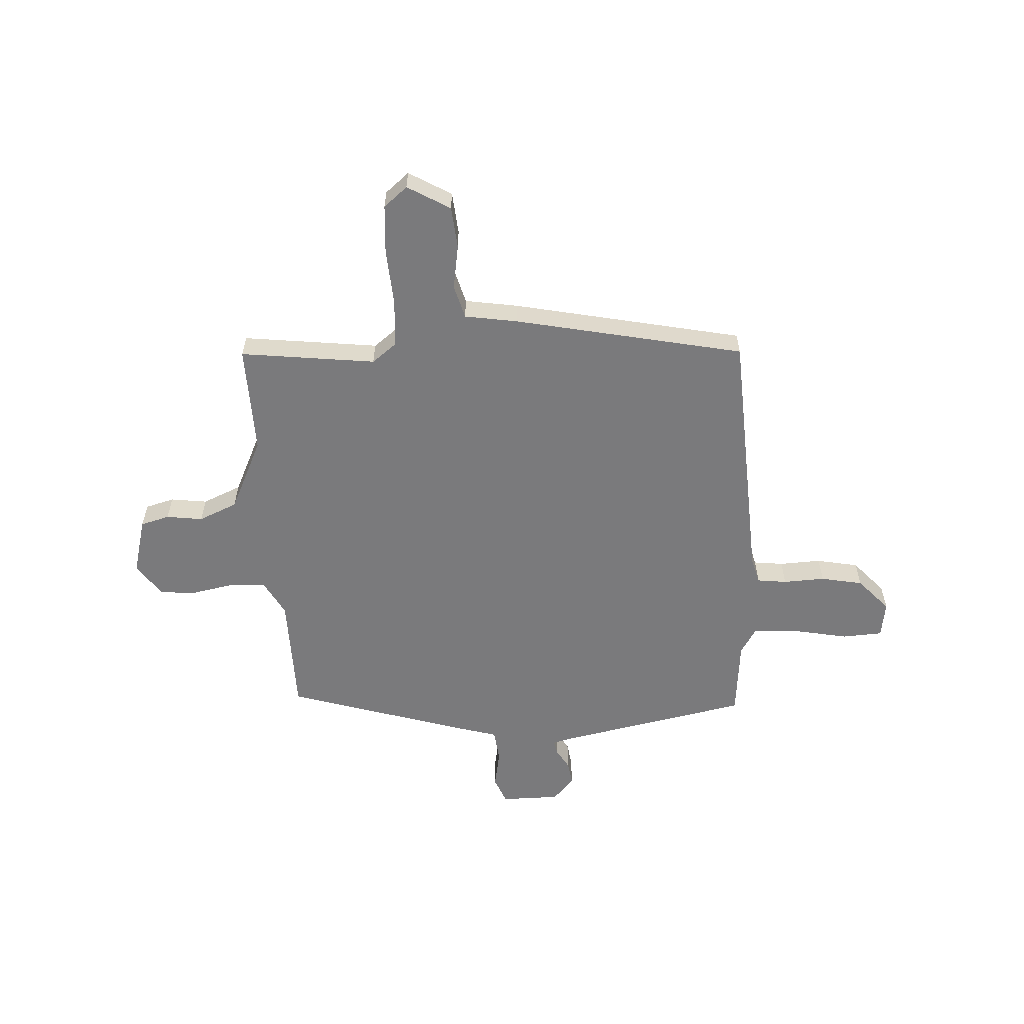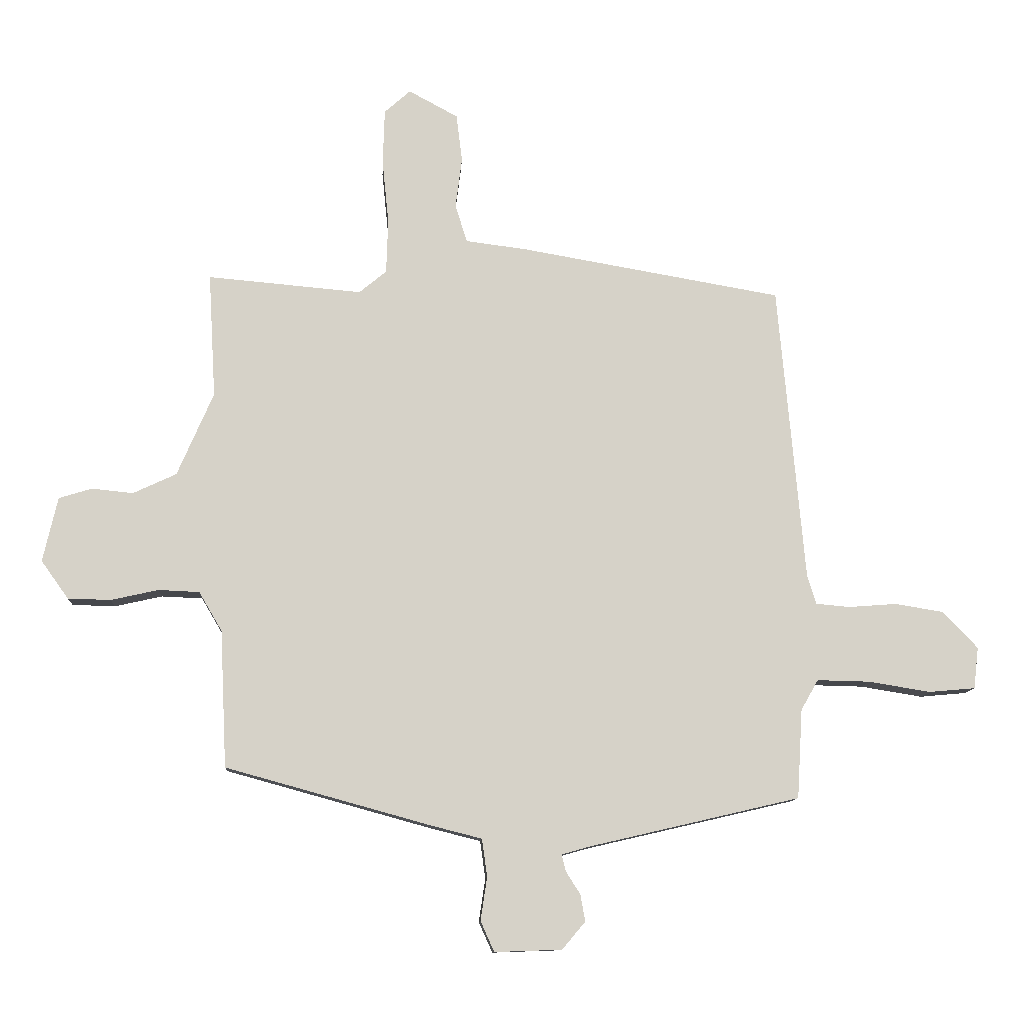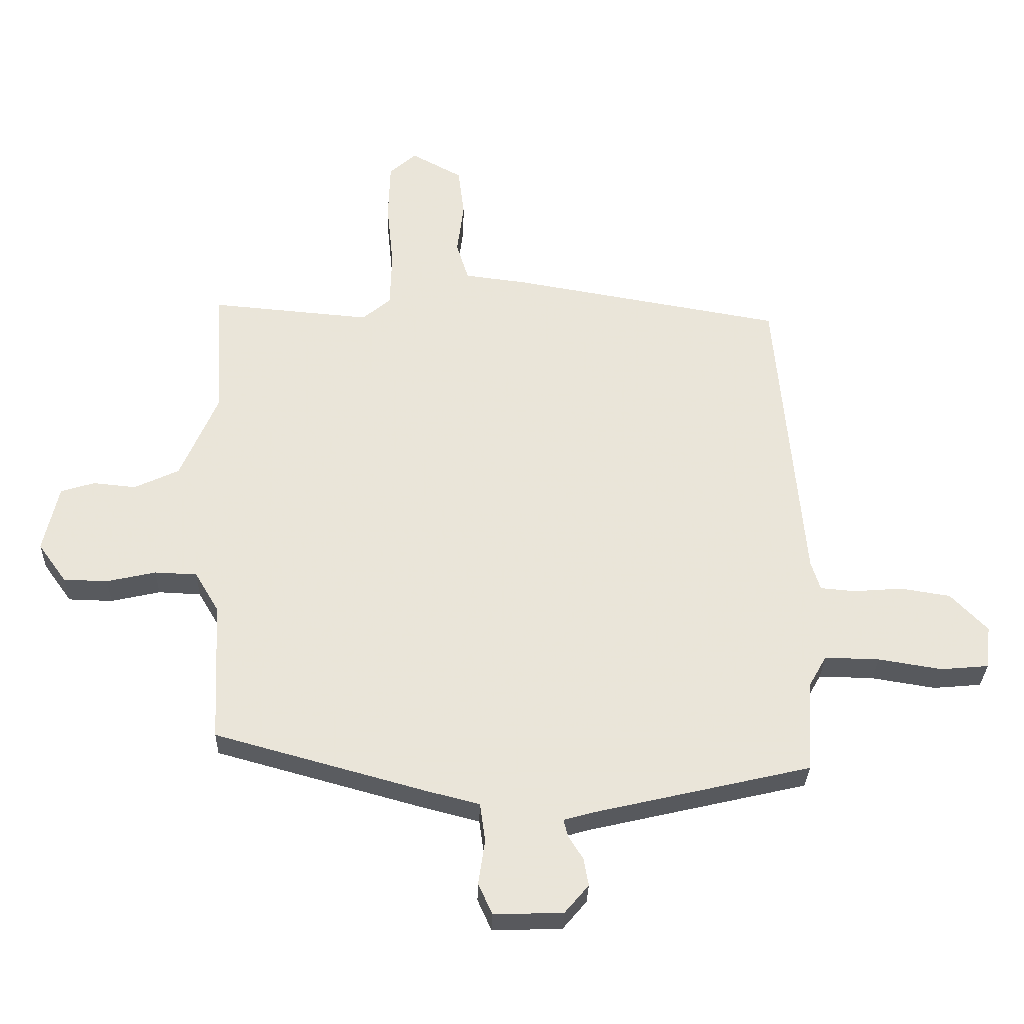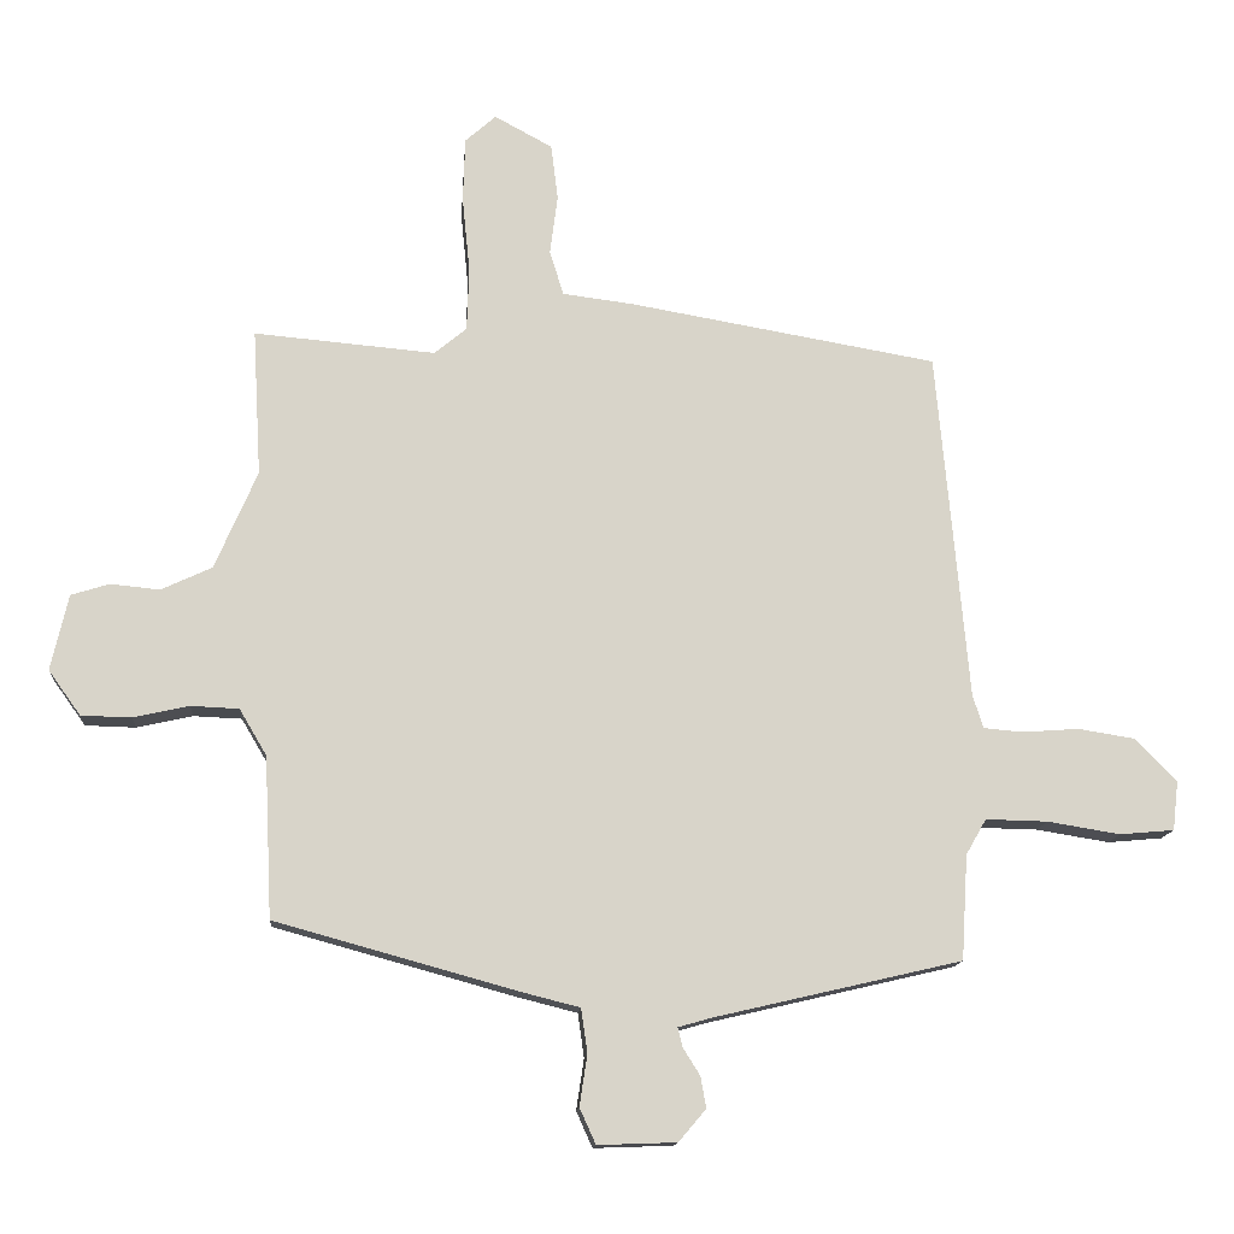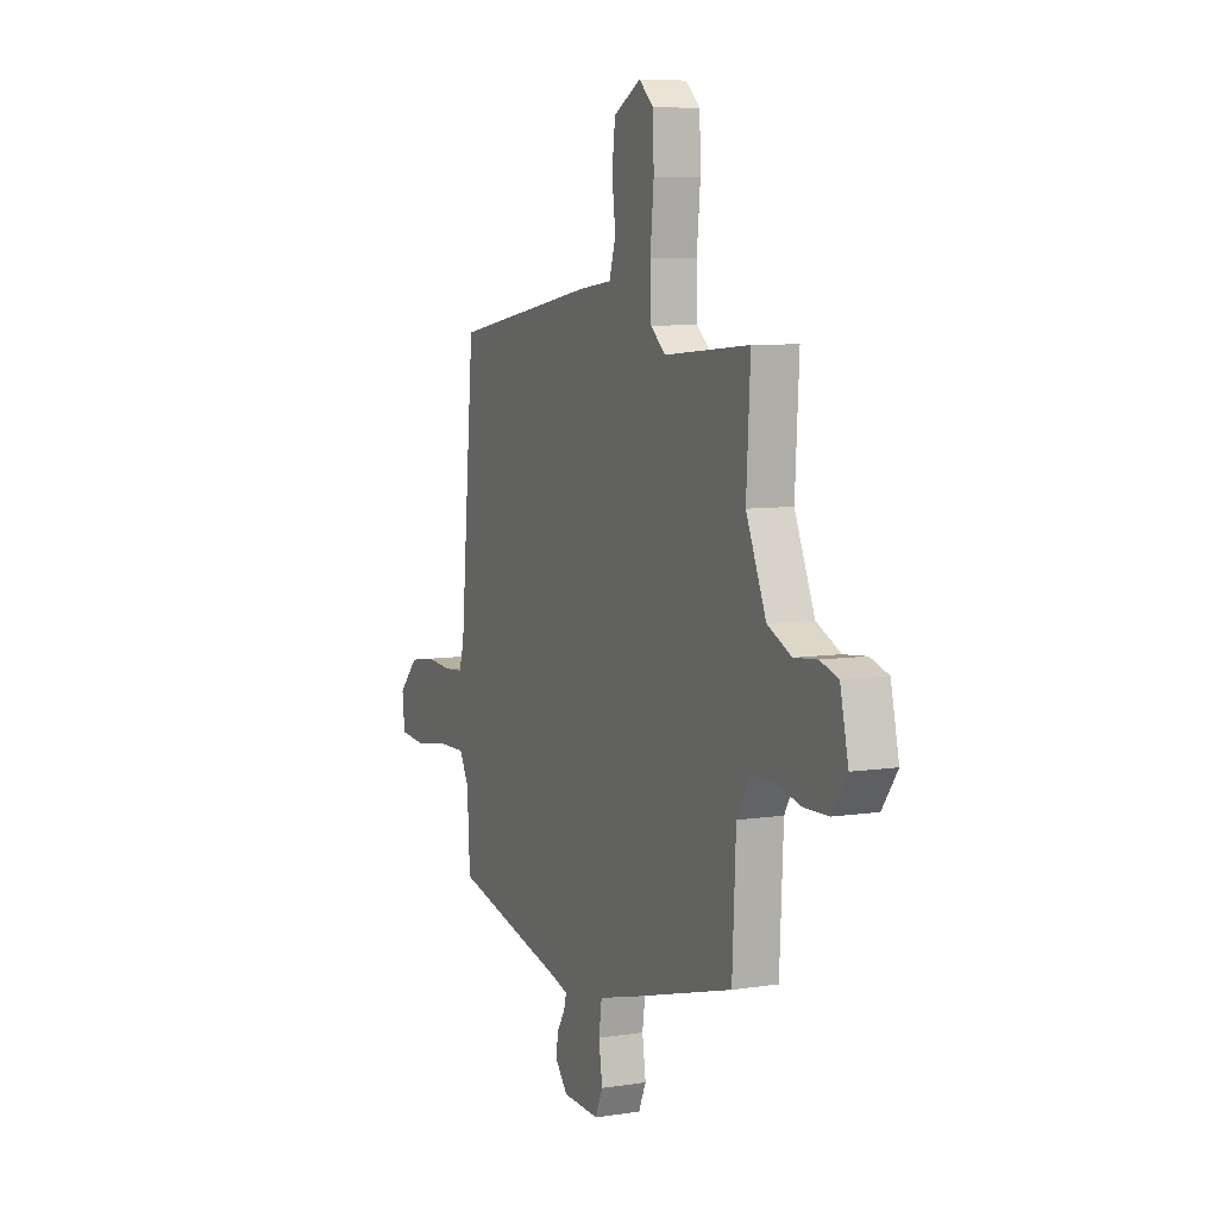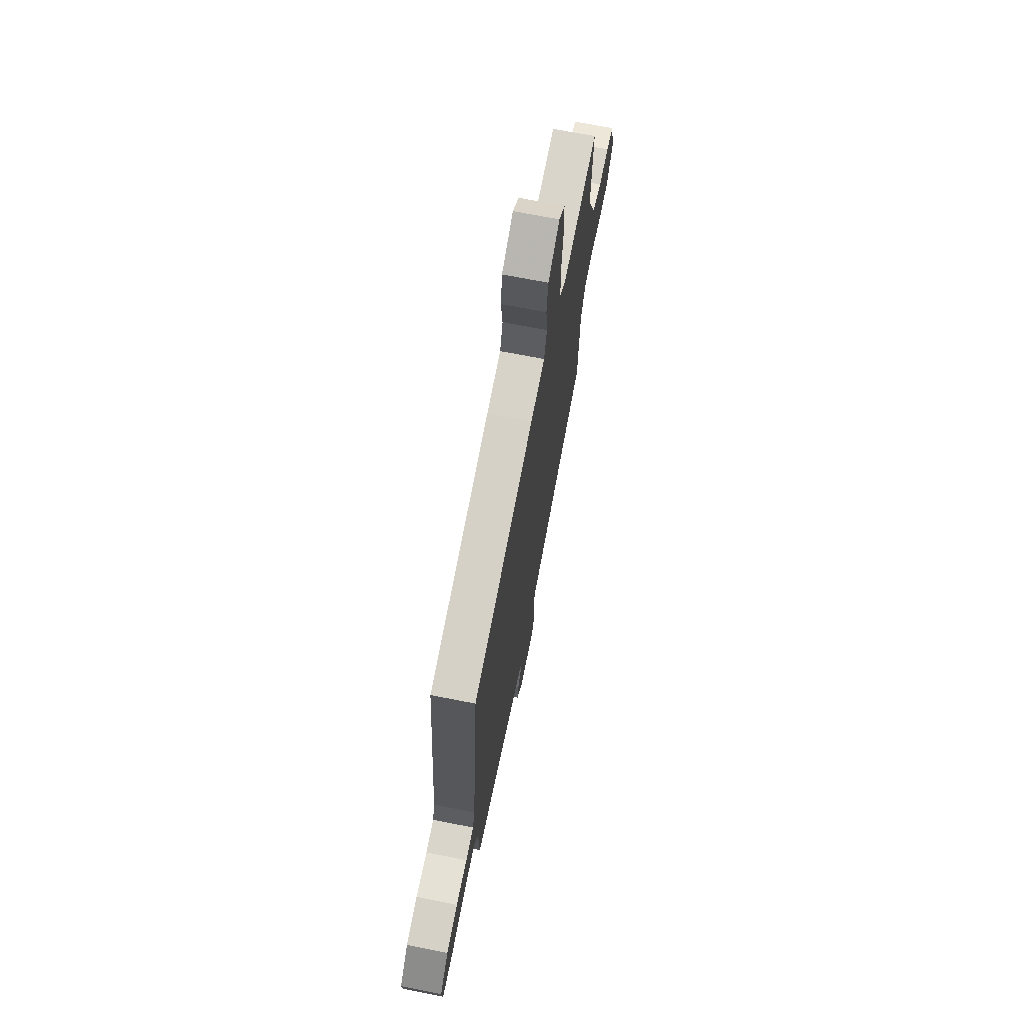
<metadata>
{"format":"obj","ext":"obj","renderer":"f3d","projection":"perspective","resolution":1024,"background":"white","views":[{"elev":-58.2,"azim":1.3,"up":"+Y"},{"elev":-11.0,"azim":-3.2,"up":"+Z"},{"elev":-30.4,"azim":-1.5,"up":"+Z"},{"elev":-13.7,"azim":-4.4,"up":"+Z"},{"elev":7.5,"azim":-113.7,"up":"+Z"},{"elev":69.0,"azim":101.2,"up":"+Z"}]}
</metadata>
<code>
v 0.512 0.07 -0.41
v 0.155 0.07 -0.493
v 0.11 0.07 -0.506
v 0.117 0.07 -0.534
v 0.141 0.07 -0.572
v 0.149 0.07 -0.617
v 0.11 0.07 -0.663
v -0.003 0.07 -0.667
v -0.026 0.07 -0.616
v -0.015 0.07 -0.543
v -0.024 0.07 -0.48
v -0.107 0.07 -0.459
v -0.455 0.07 -0.363
v -0.466 0.07 -0.132
v -0.505 0.07 -0.066
v -0.574 0.07 -0.063
v -0.654 0.07 -0.081
v -0.726 0.07 -0.079
v -0.772 0.07 -0.015
v -0.747 0.07 0.094
v -0.692 0.07 0.111
v -0.622 0.07 0.104
v -0.549 0.07 0.138
v -0.488 0.07 0.279
v -0.5 0.07 0.489
v -0.24 0.07 0.466
v -0.194 0.07 0.504
v -0.191 0.07 0.595
v -0.202 0.07 0.705
v -0.199 0.07 0.798
v -0.155 0.07 0.837
v -0.072 0.07 0.792
v -0.062 0.07 0.712
v -0.073 0.07 0.626
v -0.053 0.07 0.562
v 0.049 0.07 0.549
v 0.491 0.07 0.472
v 0.536 0.07 -0.029
v 0.551 0.07 -0.077
v 0.608 0.07 -0.082
v 0.688 0.07 -0.076
v 0.769 0.07 -0.089
v 0.829 0.07 -0.151
v 0.821 0.07 -0.221
v 0.743 0.07 -0.228
v 0.639 0.07 -0.211
v 0.55 0.07 -0.209
v 0.521 0.07 -0.26
v 0.512 0 -0.41
v 0.155 0 -0.493
v 0.11 0 -0.506
v 0.117 0 -0.534
v 0.141 0 -0.572
v 0.149 0 -0.617
v 0.11 0 -0.663
v -0.003 0 -0.667
v -0.026 0 -0.616
v -0.015 0 -0.543
v -0.024 0 -0.48
v -0.107 0 -0.459
v -0.455 0 -0.363
v -0.466 0 -0.132
v -0.505 0 -0.066
v -0.574 0 -0.063
v -0.654 0 -0.081
v -0.726 0 -0.079
v -0.772 0 -0.015
v -0.747 0 0.094
v -0.692 0 0.111
v -0.622 0 0.104
v -0.549 0 0.138
v -0.488 0 0.279
v -0.5 0 0.489
v -0.24 0 0.466
v -0.194 0 0.504
v -0.191 0 0.595
v -0.202 0 0.705
v -0.199 0 0.798
v -0.155 0 0.837
v -0.072 0 0.792
v -0.062 0 0.712
v -0.073 0 0.626
v -0.053 0 0.562
v 0.049 0 0.549
v 0.491 0 0.472
v 0.536 0 -0.029
v 0.551 0 -0.077
v 0.608 0 -0.082
v 0.688 0 -0.076
v 0.769 0 -0.089
v 0.829 0 -0.151
v 0.821 0 -0.221
v 0.743 0 -0.228
v 0.639 0 -0.211
v 0.55 0 -0.209
v 0.521 0 -0.26
f 43 44 45 46
f 43 46 47
f 40 41 42 43
f 39 40 43 47
f 38 39 47 48
f 35 36 37 38
f 31 32 33 34
f 31 34 35
f 28 29 30 31
f 27 28 31 35
f 26 27 35 38
f 24 25 26 38
f 19 20 21 22
f 19 22 23
f 16 17 18 19
f 15 16 19 23
f 14 15 23 24
f 11 12 13 14
f 7 8 9 10
f 7 10 11
f 4 5 6 7
f 3 4 7 11
f 2 3 11 14
f 48 1 2 14
f 14 24 38 48
f 94 93 92 91
f 95 94 91
f 91 90 89 88
f 95 91 88 87
f 96 95 87 86
f 86 85 84 83
f 82 81 80 79
f 83 82 79
f 79 78 77 76
f 83 79 76 75
f 86 83 75 74
f 86 74 73 72
f 70 69 68 67
f 71 70 67
f 67 66 65 64
f 71 67 64 63
f 72 71 63 62
f 62 61 60 59
f 58 57 56 55
f 59 58 55
f 55 54 53 52
f 59 55 52 51
f 62 59 51 50
f 62 50 49 96
f 96 86 72 62
f 1 49 50 2
f 2 50 51 3
f 3 51 52 4
f 4 52 53 5
f 5 53 54 6
f 6 54 55 7
f 7 55 56 8
f 8 56 57 9
f 9 57 58 10
f 10 58 59 11
f 11 59 60 12
f 12 60 61 13
f 13 61 62 14
f 14 62 63 15
f 15 63 64 16
f 16 64 65 17
f 17 65 66 18
f 18 66 67 19
f 19 67 68 20
f 20 68 69 21
f 21 69 70 22
f 22 70 71 23
f 23 71 72 24
f 24 72 73 25
f 25 73 74 26
f 26 74 75 27
f 27 75 76 28
f 28 76 77 29
f 29 77 78 30
f 30 78 79 31
f 31 79 80 32
f 32 80 81 33
f 33 81 82 34
f 34 82 83 35
f 35 83 84 36
f 36 84 85 37
f 37 85 86 38
f 38 86 87 39
f 39 87 88 40
f 40 88 89 41
f 41 89 90 42
f 42 90 91 43
f 43 91 92 44
f 44 92 93 45
f 45 93 94 46
f 46 94 95 47
f 47 95 96 48
f 48 96 49 1

</code>
